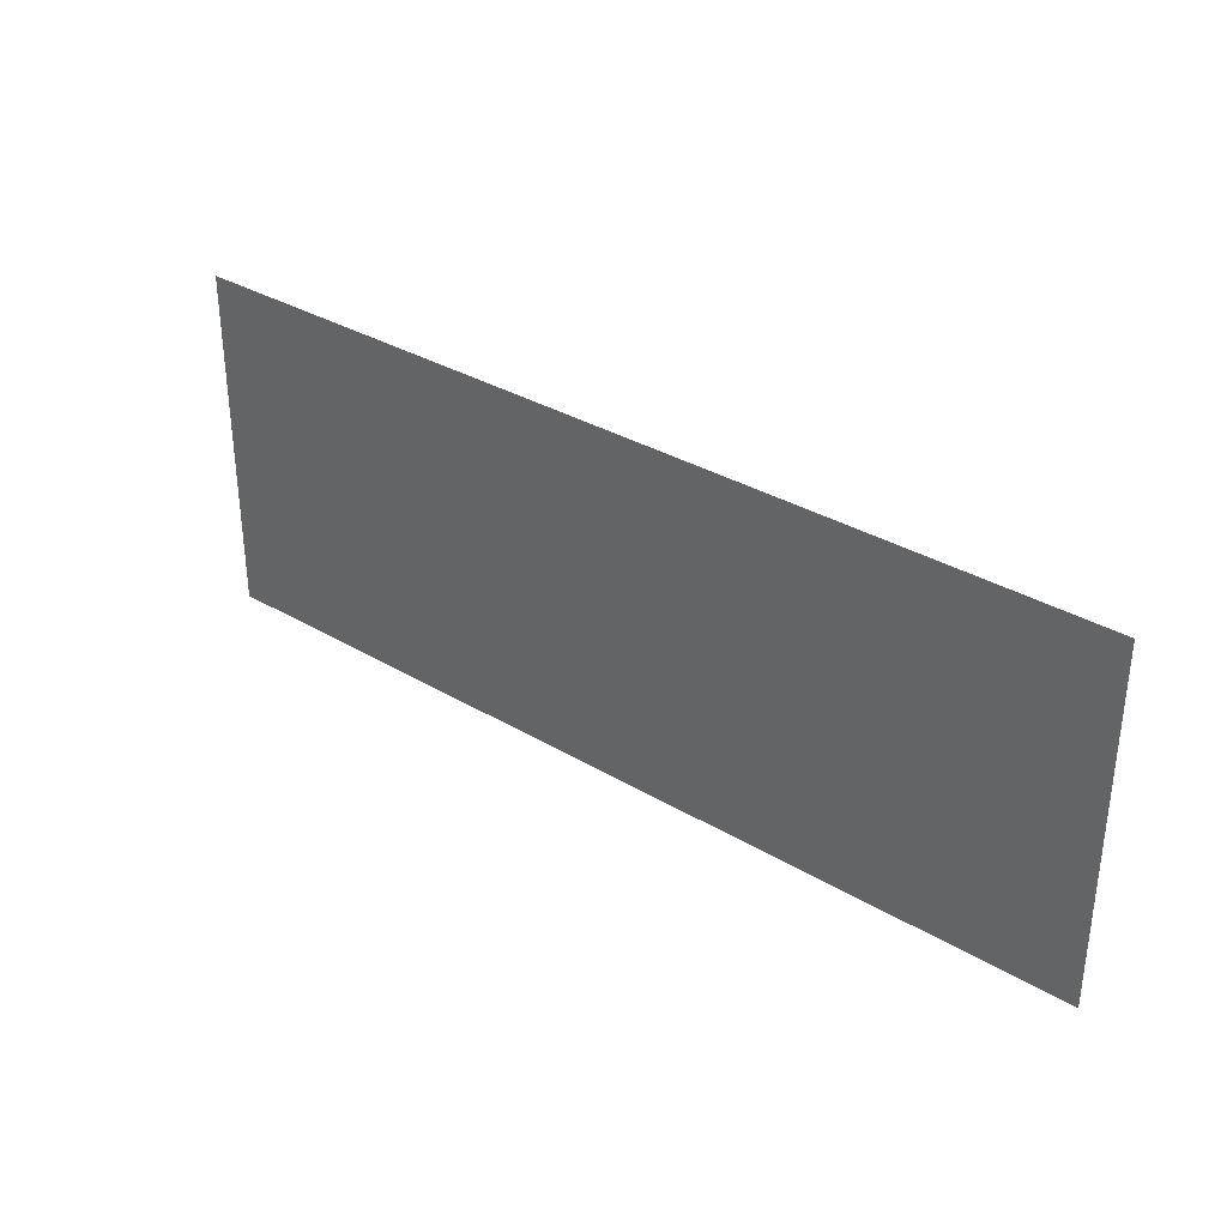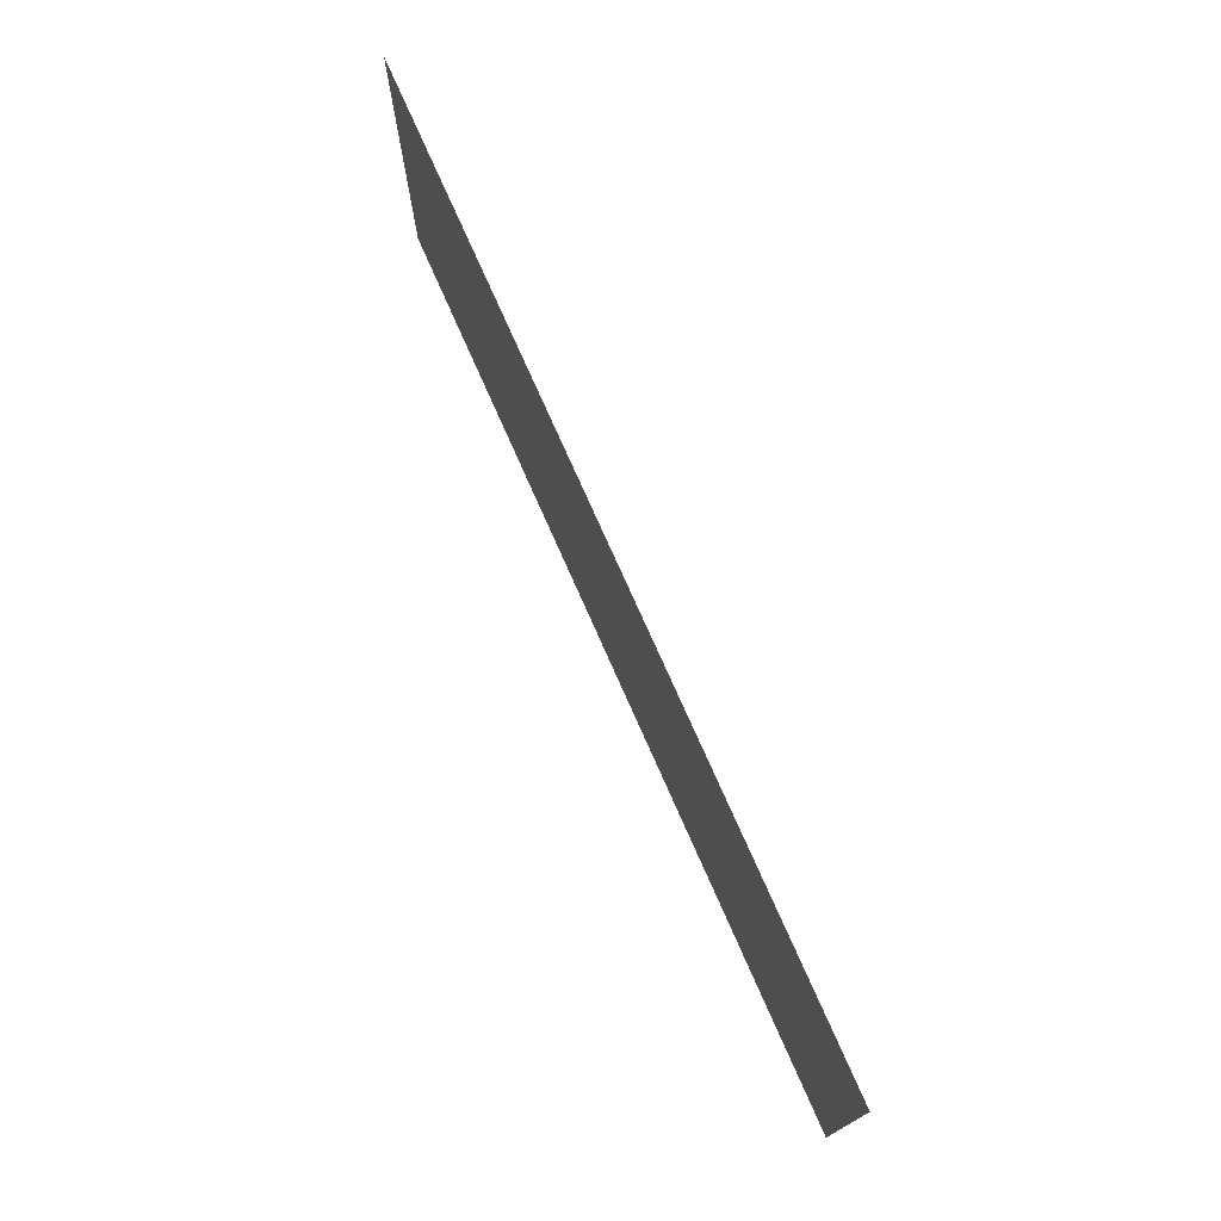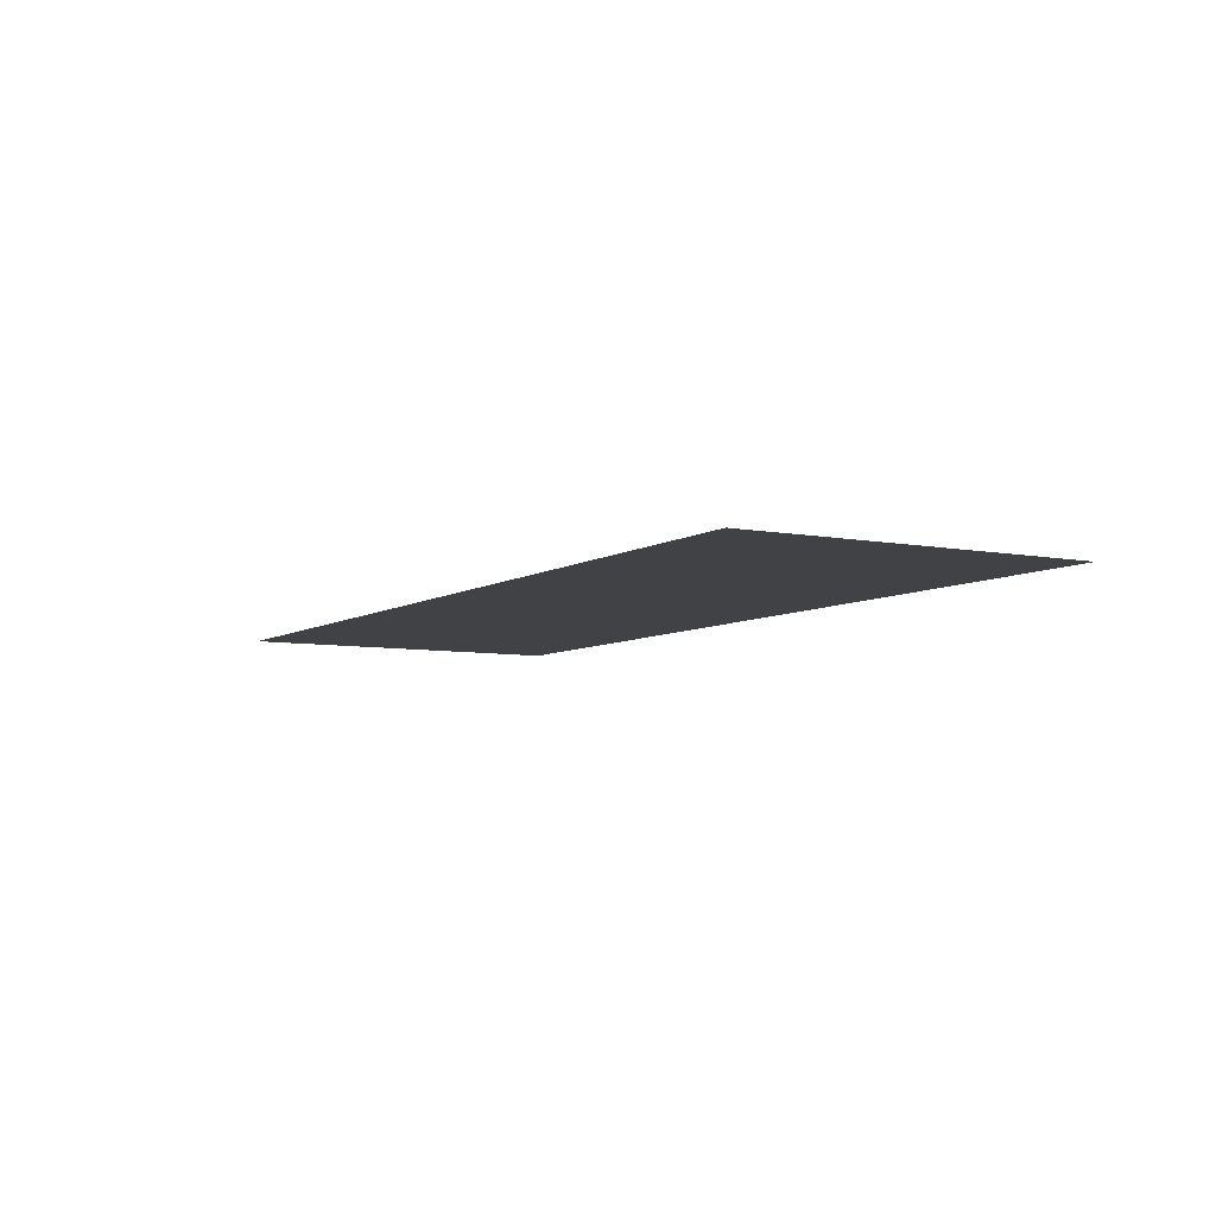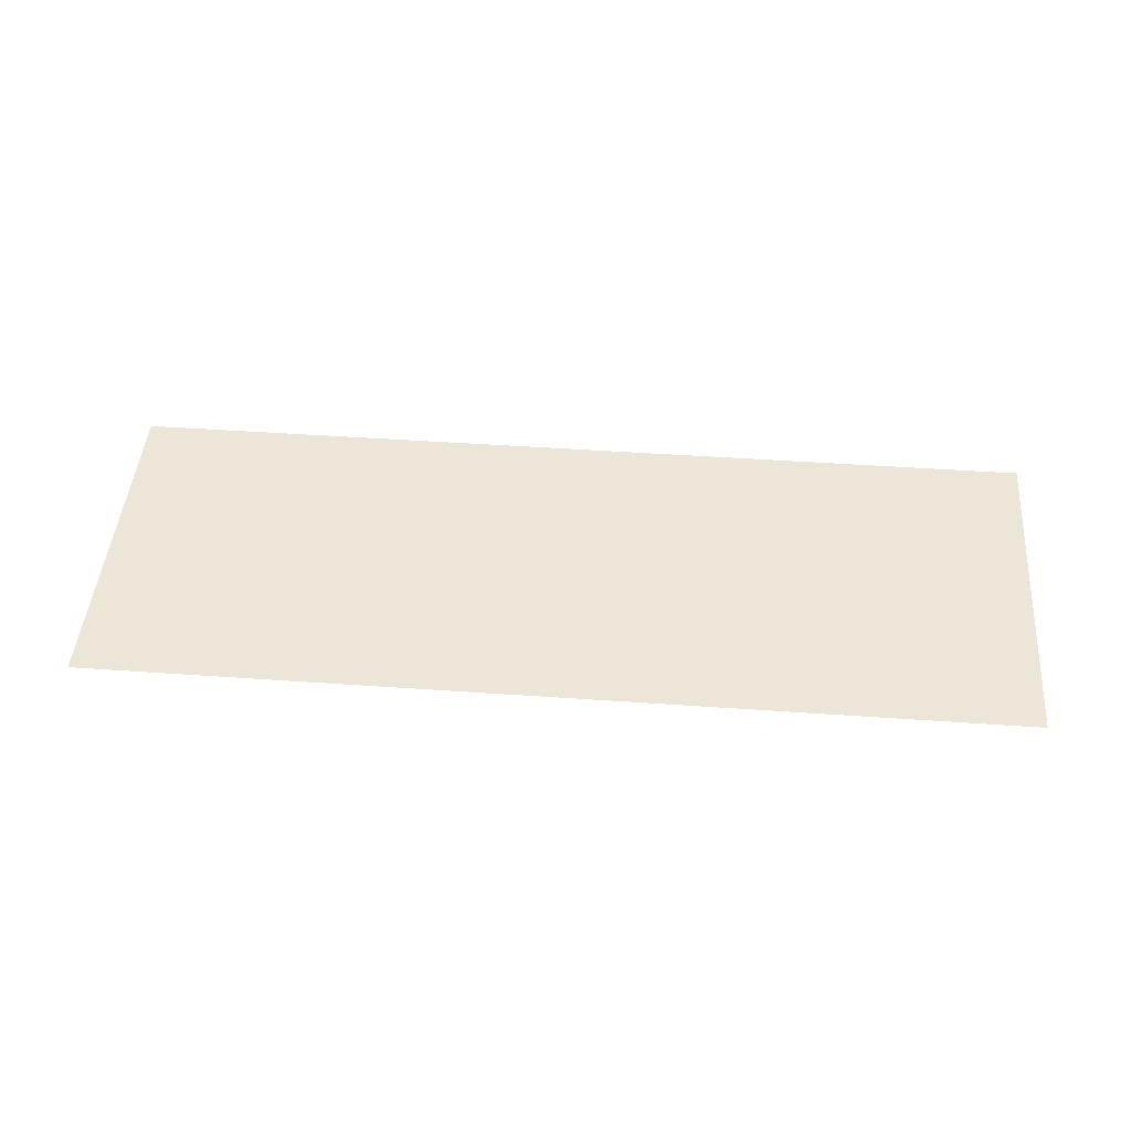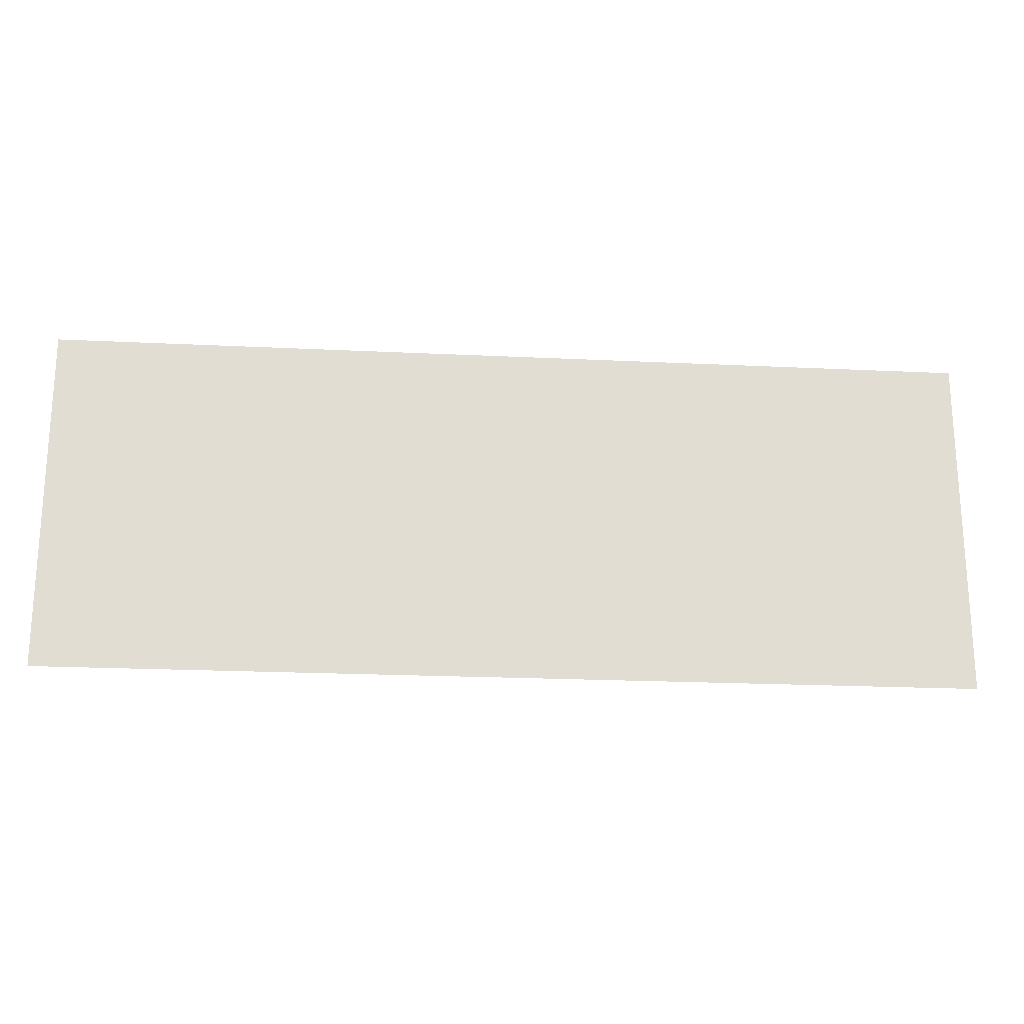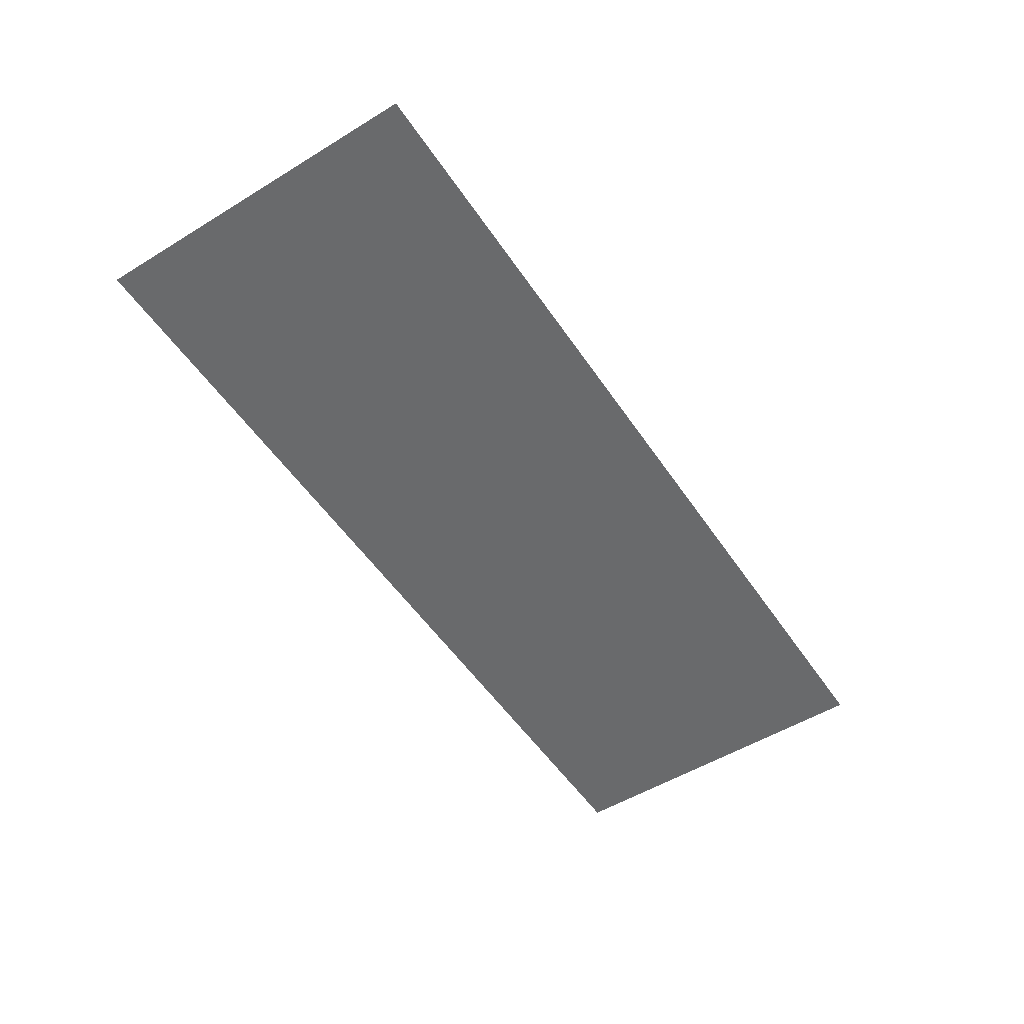
<metadata>
{"format":"obj","ext":"obj","renderer":"f3d","projection":"perspective","resolution":1024,"background":"white","views":[{"elev":33.5,"azim":-140.9,"up":"+Y"},{"elev":73.9,"azim":-113.7,"up":"+Y"},{"elev":-6.6,"azim":60.0,"up":"+Z"},{"elev":46.1,"azim":-175.4,"up":"+Z"},{"elev":-21.0,"azim":-5.0,"up":"+Y"},{"elev":-52.9,"azim":-56.8,"up":"+Z"}]}
</metadata>
<code>
g Plane1
v -0.1275 0.0475 -1.998e-17
v -0.1275 -0.0475 1.998e-17
v 0.1275 -0.0475 1.998e-17
v 0.1275 0.0475 -1.998e-17
g Plane1_0
f 3 2 1
f 4 3 1

</code>
